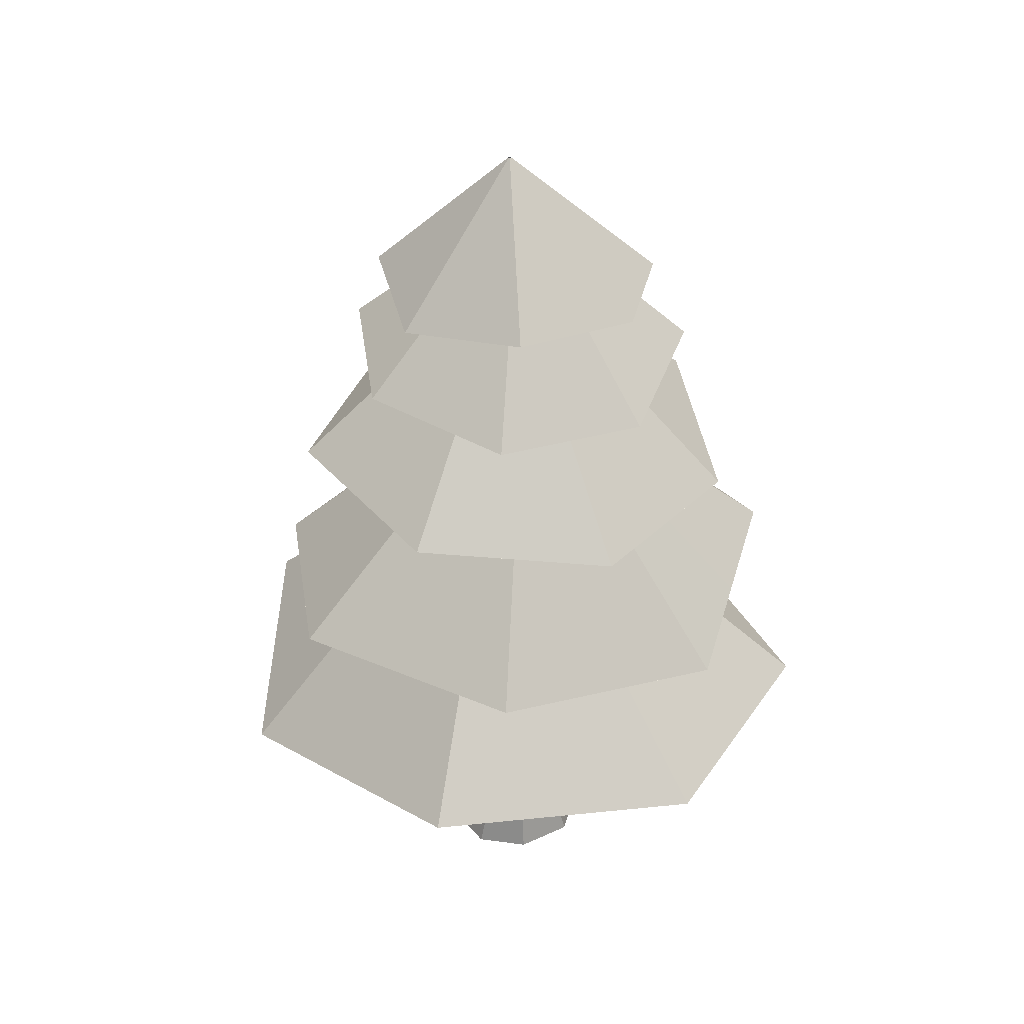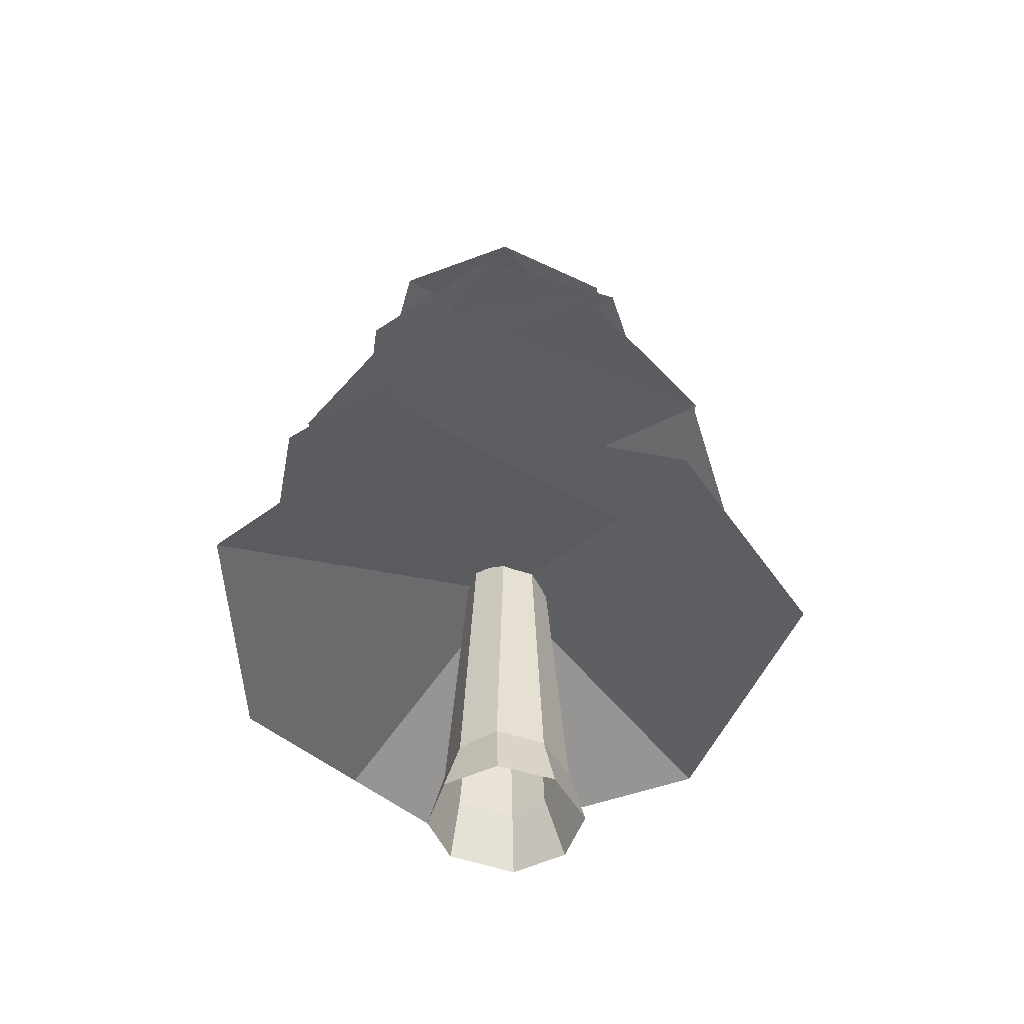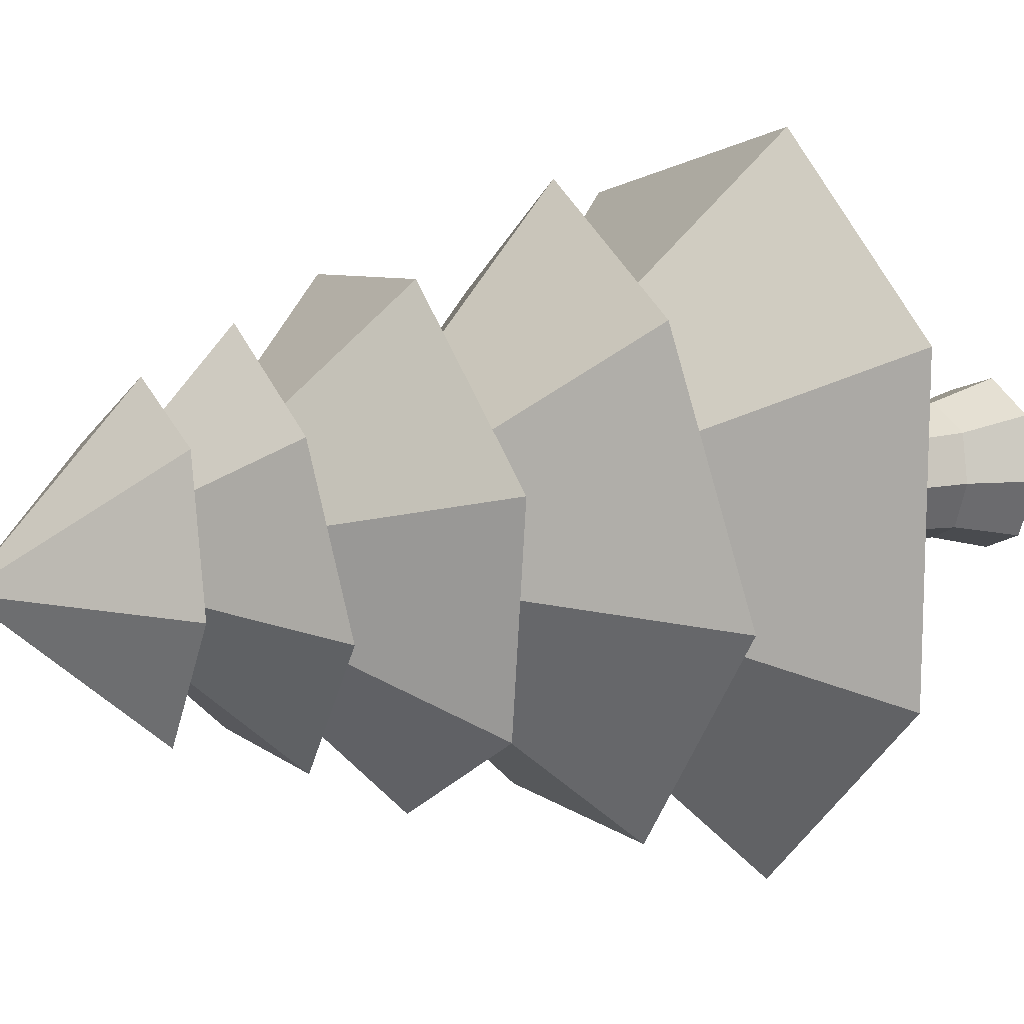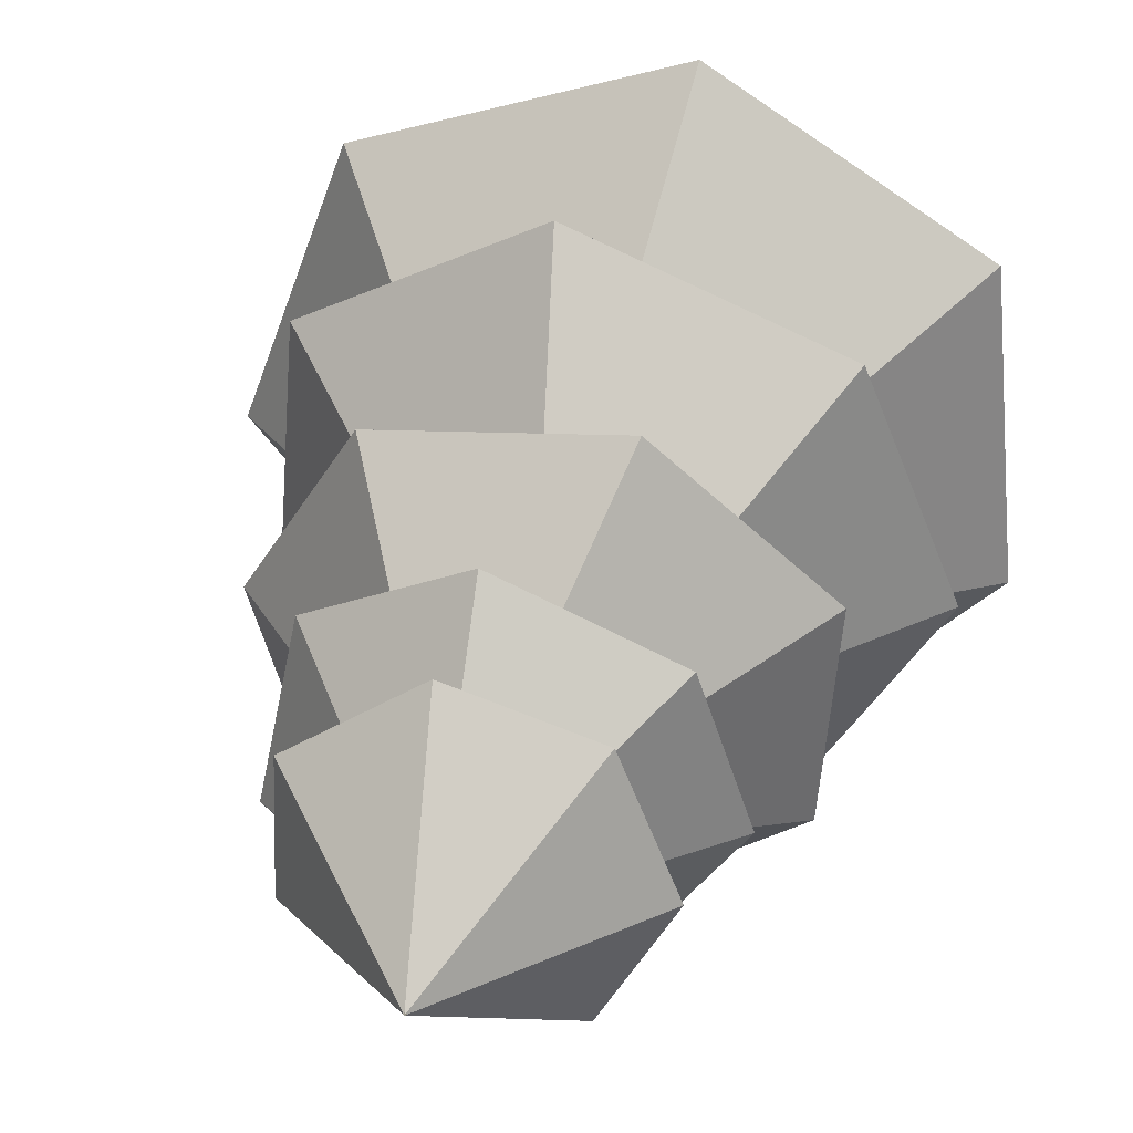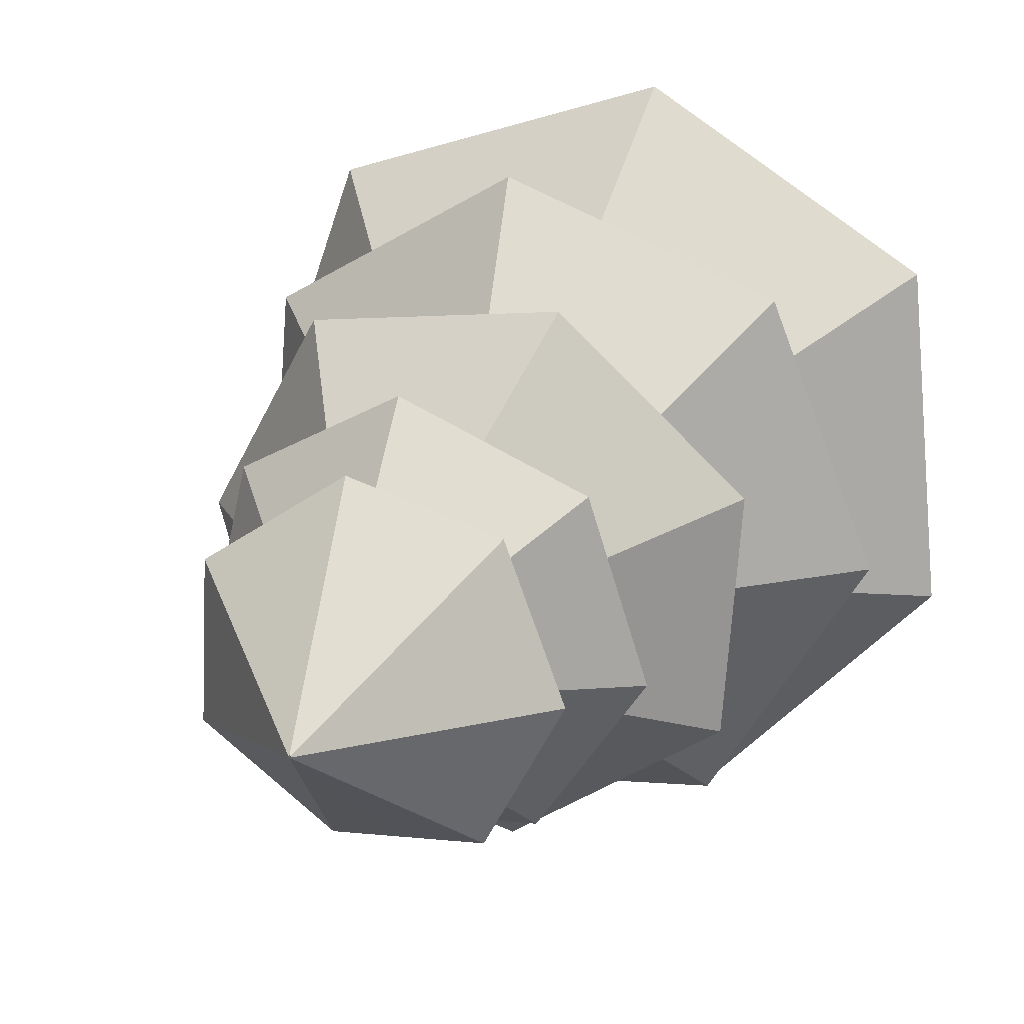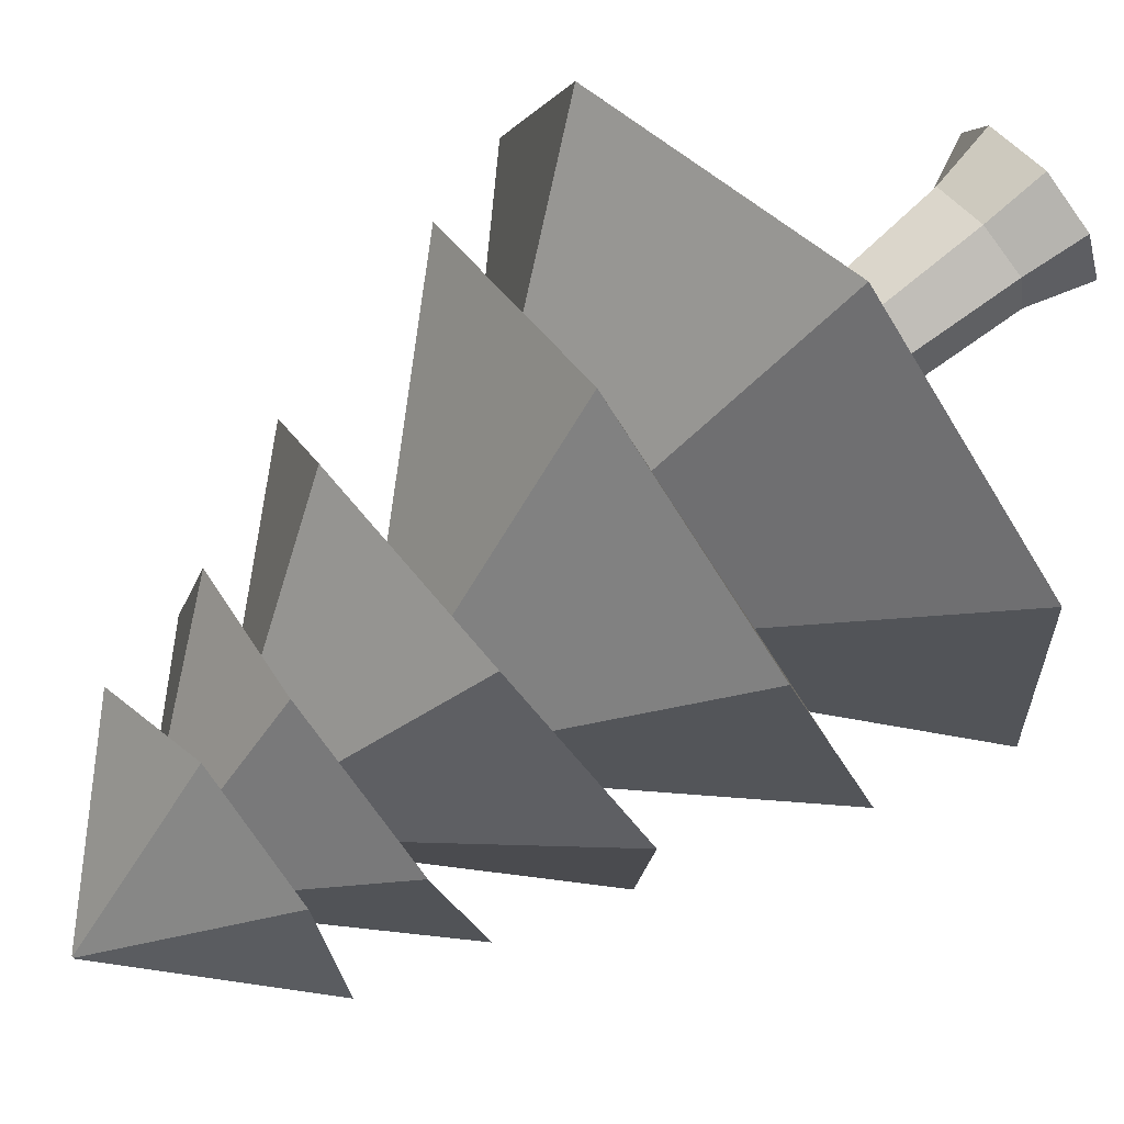
<metadata>
{"format":"obj","ext":"obj","renderer":"f3d","projection":"perspective","resolution":1024,"background":"white","views":[{"elev":38.1,"azim":-145.0,"up":"+Y"},{"elev":-49.2,"azim":-41.6,"up":"+Y"},{"elev":14.5,"azim":-115.5,"up":"+Z"},{"elev":37.8,"azim":-166.5,"up":"+Z"},{"elev":21.2,"azim":-160.1,"up":"+Z"},{"elev":74.1,"azim":-129.1,"up":"+Z"}]}
</metadata>
<code>
o Circle.017
v 0.9725 1.123 4.335
v 1.176 1.117 4.387
v 1.353 1.144 4.265
v 1.363 1.144 4.048
v 1.201 1.121 3.91
v 0.9877 1.153 3.946
v 0.8892 1.138 4.136
v 1.141 1.371 4.138
v 1.143 1.371 4.139
v 1.145 1.371 4.138
v 1.145 1.371 4.136
v 1.144 1.371 4.134
v 1.142 1.371 4.135
v 1.141 1.371 4.136
v 1.094 1.137 3.928
v 1.143 1.371 4.135
v 1.142 1.198 4.138
v 1.163 1.133 4.3
v 1.012 -0.171 4.148
v 1.048 -0.1713 4.238
v 1.137 -0.1714 4.275
v 1.239 -0.1699 4.238
v 1.276 -0.17 4.148
v 1.242 -0.1695 4.057
v 1.135 -0.1716 4.02
v 1.053 -0.1705 4.057
v 1.044 -0.07129 4.148
v 1.062 -0.07272 4.219
v 1.139 -0.07194 4.248
v 1.222 -0.0704 4.219
v 1.232 -0.07293 4.148
v 1.222 -0.07039 4.077
v 1.13 -0.07312 4.047
v 1.071 -0.07152 4.077
v 1.079 0.494 4.148
v 1.102 0.4945 4.193
v 1.143 0.494 4.212
v 1.187 0.4938 4.193
v 1.207 0.494 4.148
v 1.186 0.4937 4.102
v 1.147 0.4945 4.084
v 1.101 0.4944 4.102
v 0.6829 0.2368 4.44
v 1.074 0.2232 4.672
v 1.518 0.2818 4.526
v 1.672 0.2828 4.08
v 1.418 0.2314 3.694
v 0.9524 0.3007 3.639
v 0.6313 0.2695 3.974
v 1.155 0.7743 4.133
v 1.159 0.7743 4.135
v 1.163 0.7743 4.133
v 1.164 0.7743 4.129
v 1.162 0.7743 4.126
v 1.157 0.7743 4.125
v 1.154 0.7743 4.128
v 1.185 0.2661 3.667
v 1.16 0.7743 4.126
v 1.156 0.3994 4.131
v 1.1 0.2593 4.483
v 1.53 0.4933 4.392
v 1.566 0.4815 4
v 1.288 0.5323 3.708
v 0.8826 0.5331 3.753
v 0.6747 0.4887 4.094
v 0.8045 0.5486 4.478
v 1.185 0.5216 4.605
v 1.115 0.9581 4.137
v 1.115 0.9581 4.133
v 1.113 0.9581 4.131
v 1.109 0.9581 4.131
v 1.107 0.9581 4.134
v 1.108 0.9581 4.138
v 1.112 0.9581 4.139
v 0.7396 0.5186 4.286
v 1.108 0.9581 4.136
v 1.113 0.6339 4.137
v 1.409 0.5128 4.05
v 0.8012 0.7669 3.955
v 0.7803 0.7571 4.28
v 1.017 0.7991 4.515
v 1.352 0.7998 4.469
v 1.516 0.763 4.181
v 1.4 0.8126 3.866
v 1.082 0.7903 3.77
v 1.151 1.152 4.156
v 1.15 1.152 4.159
v 1.153 1.152 4.161
v 1.156 1.152 4.161
v 1.157 1.152 4.158
v 1.156 1.152 4.155
v 1.153 1.152 4.154
v 1.458 0.7878 4.024
v 1.157 1.152 4.157
v 1.152 0.8833 4.156
v 0.9093 0.783 4.235
v 0.9845 0.9699 3.886
v 0.8424 0.9623 4.098
v 0.9102 0.9952 4.351
v 1.155 0.9958 4.451
v 1.38 0.9669 4.321
v 1.425 1.006 4.061
v 1.247 0.9883 3.871
v 1.142 1.272 4.16
v 1.141 1.272 4.162
v 1.141 1.272 4.164
v 1.144 1.272 4.165
v 1.146 1.272 4.164
v 1.146 1.272 4.161
v 1.144 1.272 4.159
v 1.402 0.9863 4.191
v 1.146 1.272 4.162
v 1.143 1.061 4.16
v 0.9474 0.9825 4.118
f 3 10 9 2
f 1 8 14 7
f 15 16 12 5
f 4 11 10 3
f 2 9 8 1
f 7 14 13 6
f 5 12 11 4
f 15 17 7 6
f 2 1 18 3
f 17 18 1 7
f 4 3 18 17
f 5 4 17 15
f 6 13 16 15
f 19 27 34 26
f 25 33 32 24
f 23 31 30 22
f 21 29 28 20
f 26 34 33 25
f 24 32 31 23
f 22 30 29 21
f 20 28 27 19
f 34 42 41 33
f 32 40 39 31
f 30 38 37 29
f 28 36 35 27
f 27 35 42 34
f 33 41 40 32
f 31 39 38 30
f 29 37 36 28
f 45 52 51 44
f 43 50 56 49
f 57 58 54 47
f 46 53 52 45
f 44 51 50 43
f 49 56 55 48
f 47 54 53 46
f 57 59 49 48
f 44 43 60 45
f 59 60 43 49
f 46 45 60 59
f 47 46 59 57
f 48 55 58 57
f 63 70 69 62
f 61 68 74 67
f 75 76 72 65
f 64 71 70 63
f 62 69 68 61
f 67 74 73 66
f 65 72 71 64
f 75 77 67 66
f 62 61 78 63
f 77 78 61 67
f 64 63 78 77
f 65 64 77 75
f 66 73 76 75
f 81 88 87 80
f 79 86 92 85
f 93 94 90 83
f 82 89 88 81
f 80 87 86 79
f 85 92 91 84
f 83 90 89 82
f 93 95 85 84
f 80 79 96 81
f 95 96 79 85
f 82 81 96 95
f 83 82 95 93
f 84 91 94 93
f 99 106 105 98
f 97 104 110 103
f 111 112 108 101
f 100 107 106 99
f 98 105 104 97
f 103 110 109 102
f 101 108 107 100
f 111 113 103 102
f 98 97 114 99
f 113 114 97 103
f 100 99 114 113
f 101 100 113 111
f 102 109 112 111

</code>
